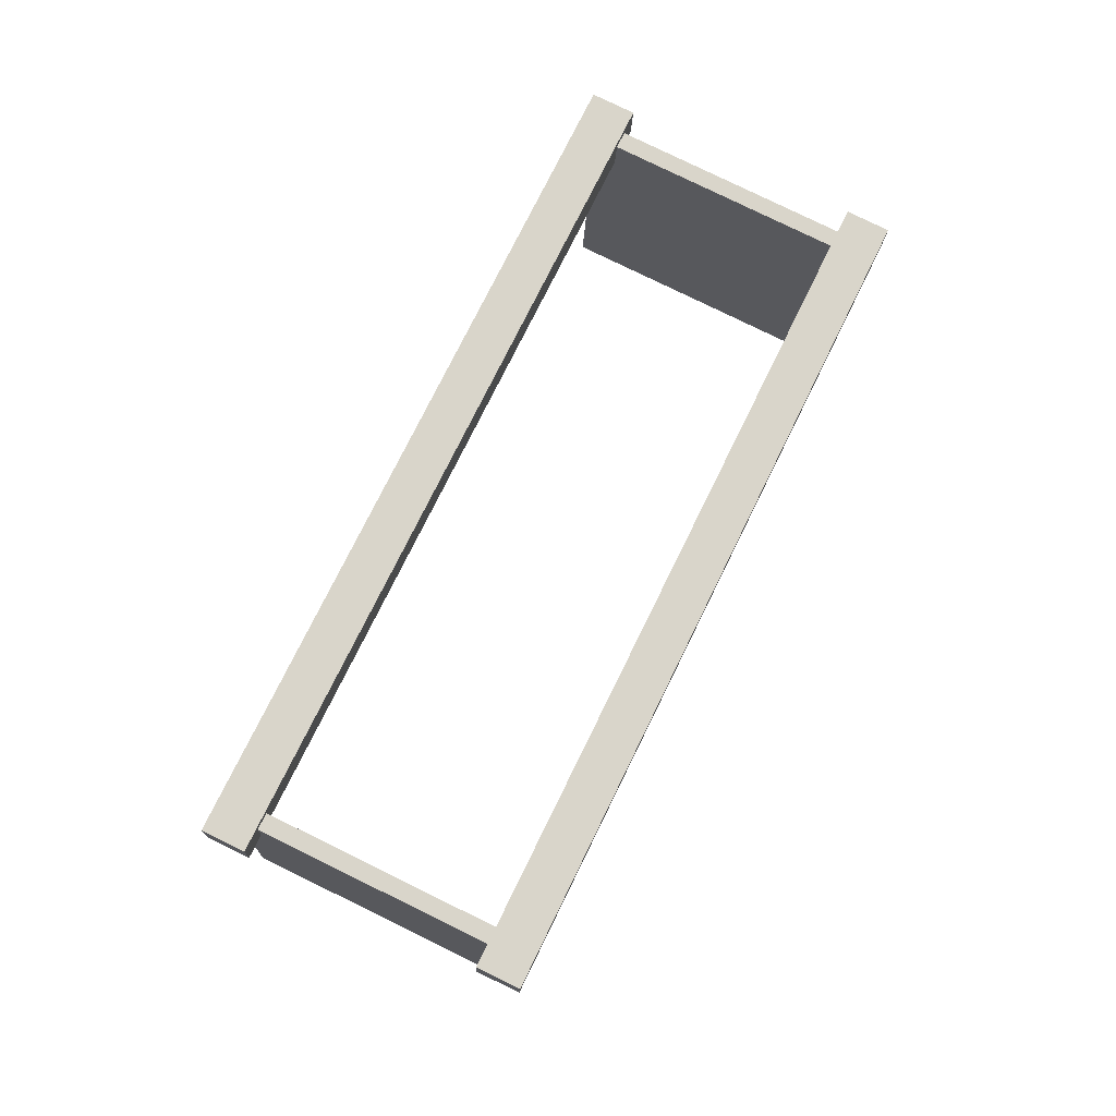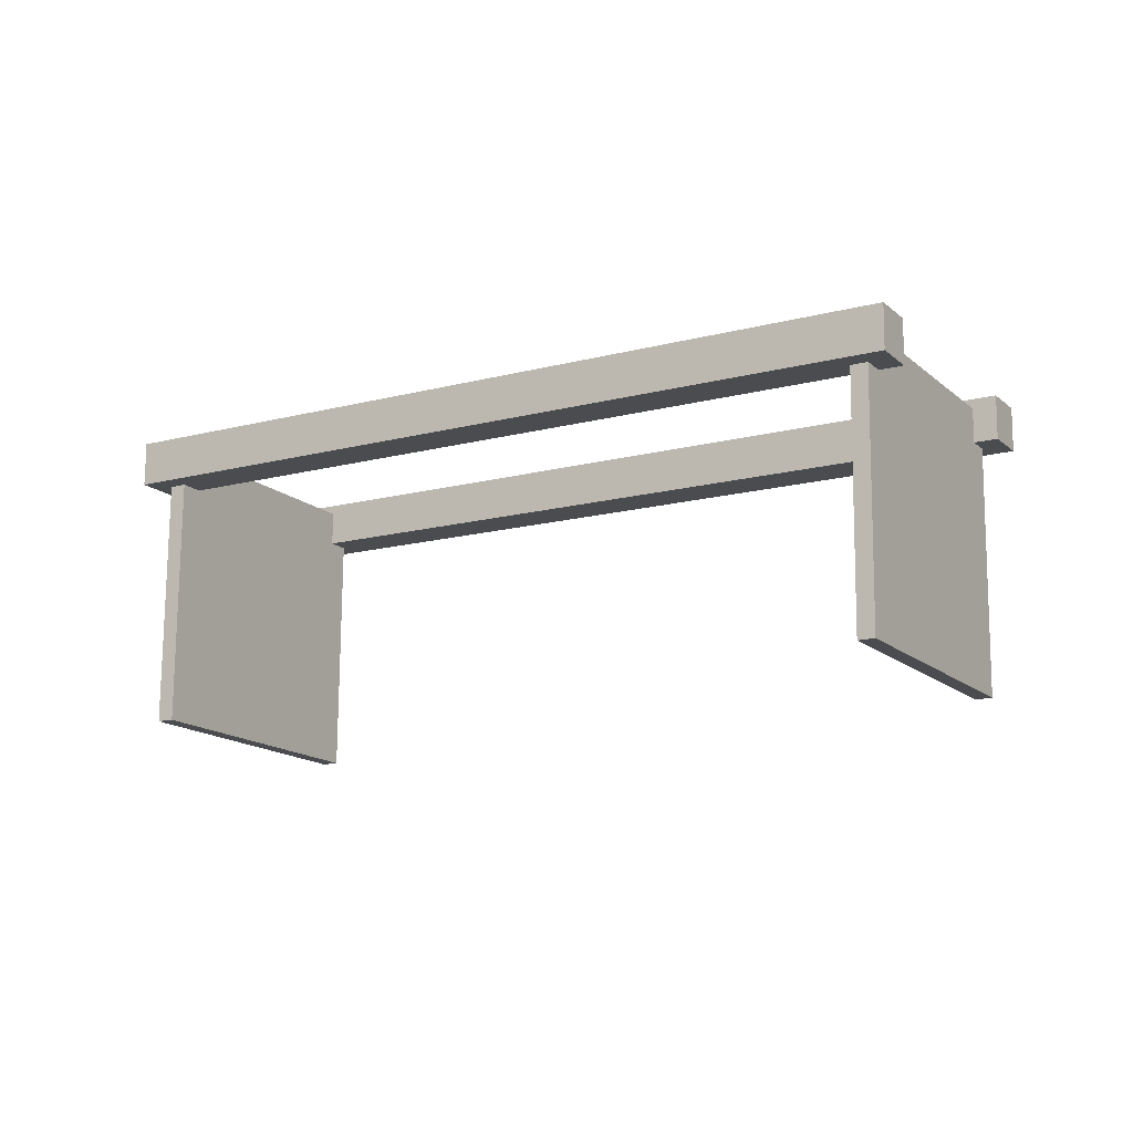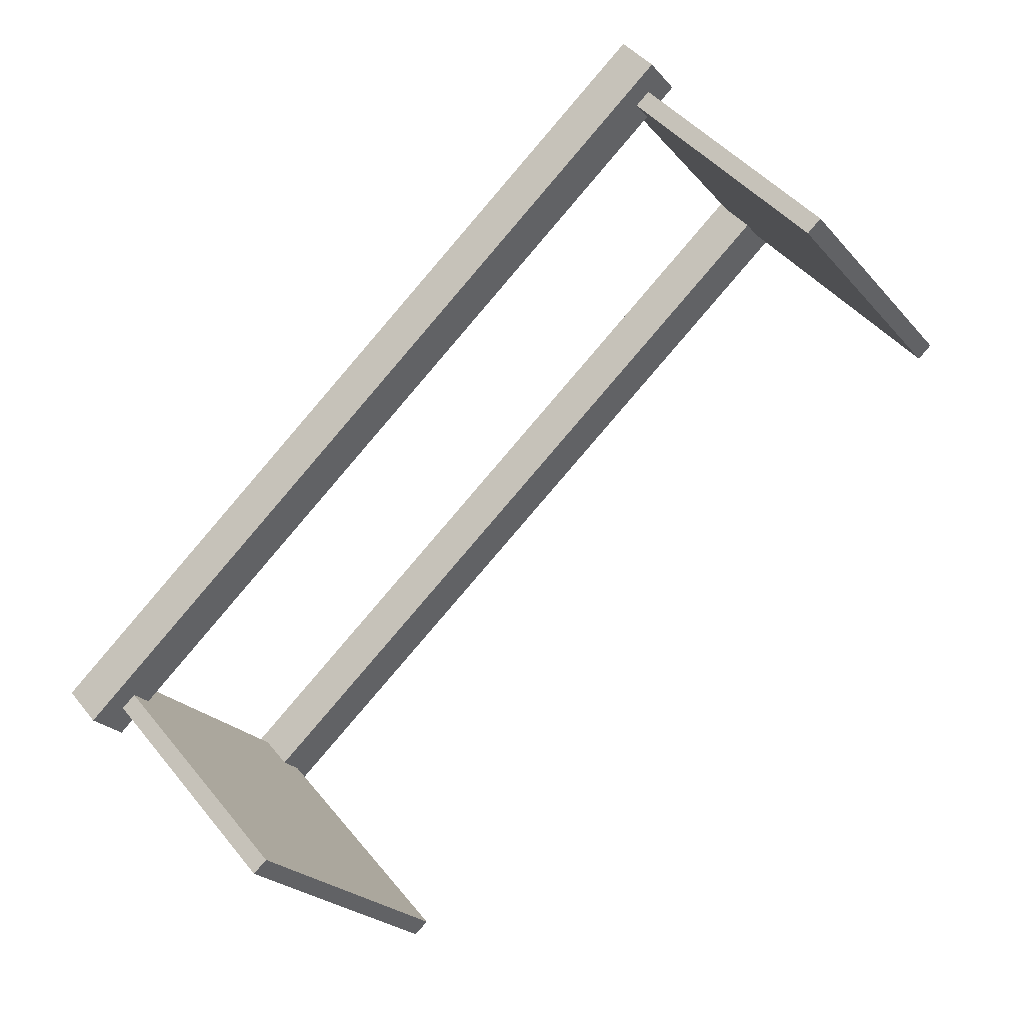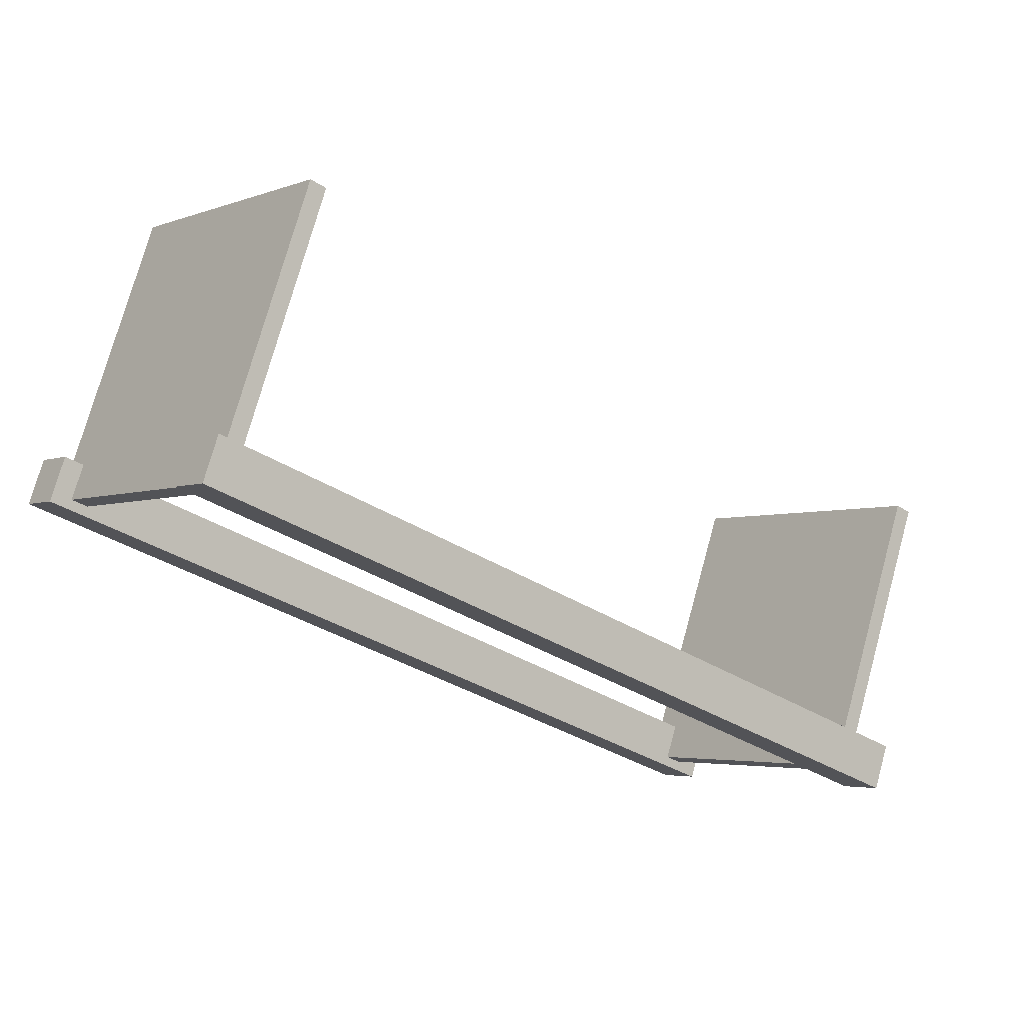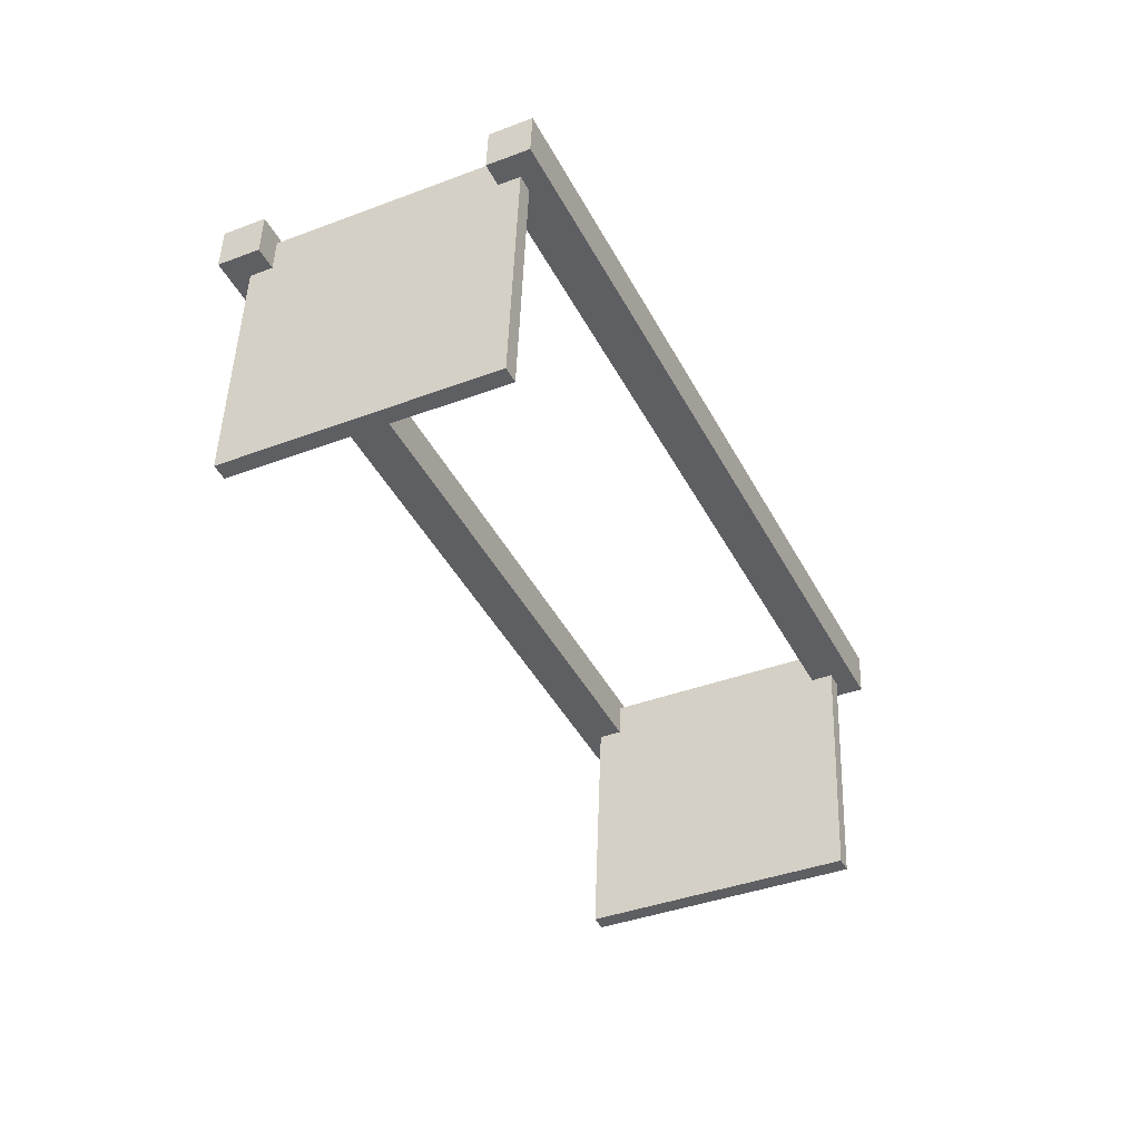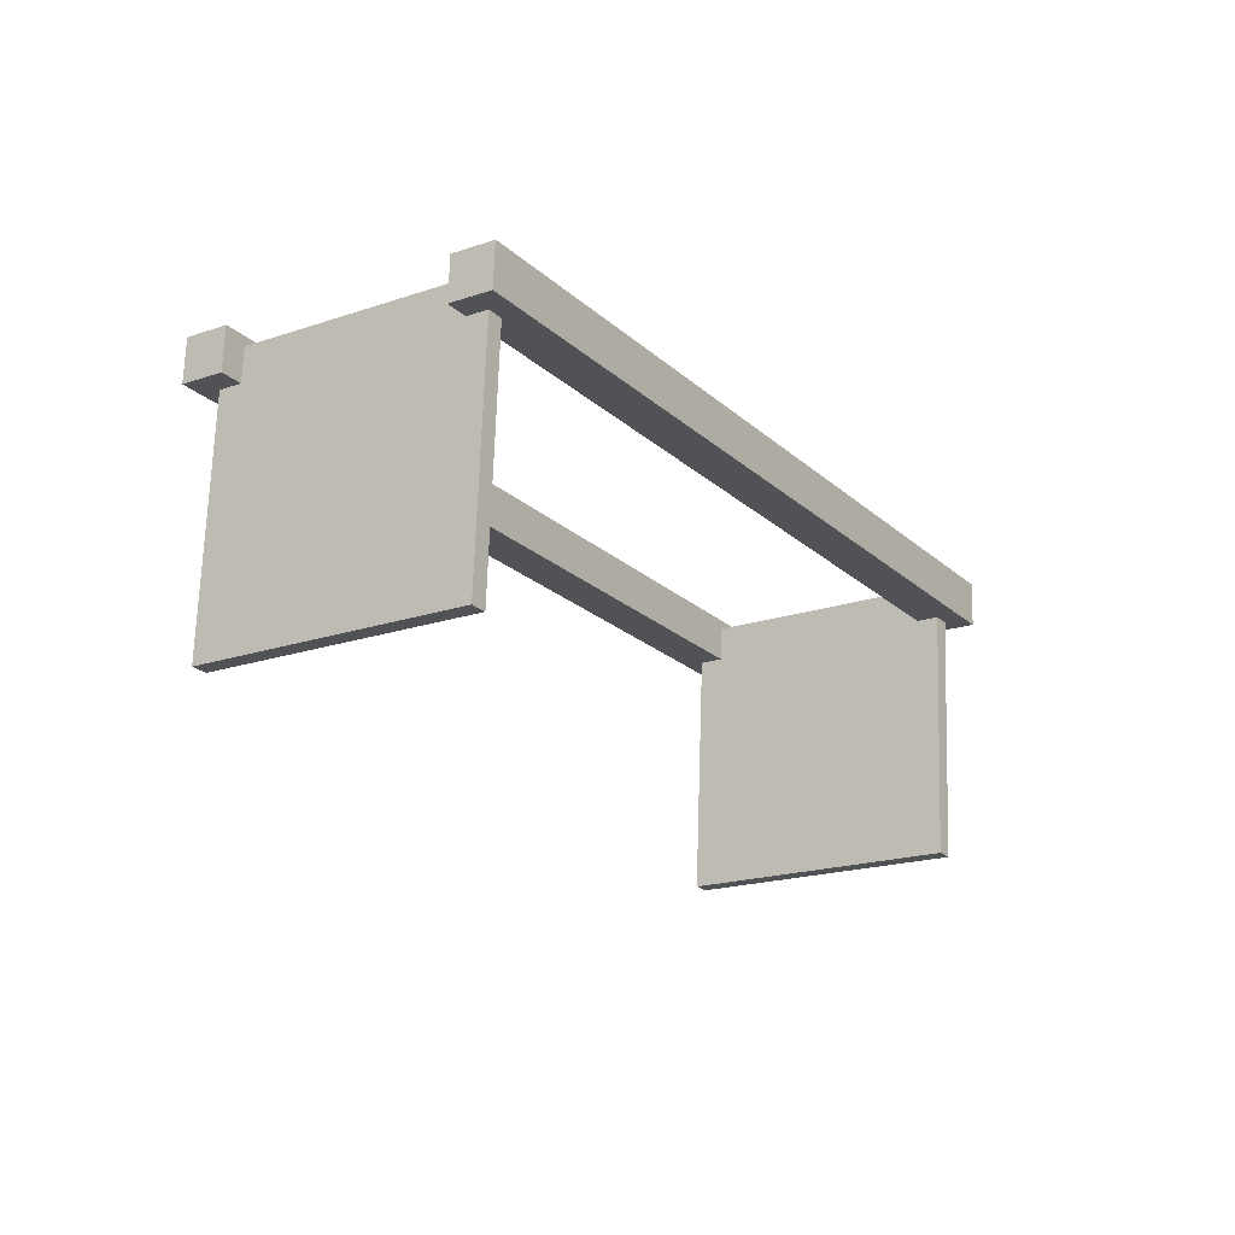
<metadata>
{"format":"obj","ext":"obj","renderer":"f3d","projection":"perspective","resolution":1024,"background":"white","views":[{"elev":74.8,"azim":77.8,"up":"+Z"},{"elev":-13.0,"azim":-7.9,"up":"+Z"},{"elev":41.2,"azim":145.2,"up":"+Y"},{"elev":76.4,"azim":16.1,"up":"+Y"},{"elev":-42.1,"azim":77.7,"up":"+Z"},{"elev":-21.6,"azim":85.7,"up":"+Z"}]}
</metadata>
<code>
o cama_base.005
v 12.33 7.313 0.202
v 12.33 7.307 0.02861
v 9.783 9.315 0.1697
v 9.781 9.309 -0.003735
v 12.44 7.449 0.1963
v 12.43 7.444 0.02288
v 9.89 9.451 0.1639
v 9.888 9.445 -0.009468
v 13.01 8.177 0.1657
v 13.01 8.171 -0.007737
v 10.46 10.18 0.1333
v 10.46 10.17 -0.04008
v 13.12 8.313 0.1599
v 13.11 8.308 -0.01347
v 10.57 10.32 0.1276
v 10.57 10.31 -0.04582
v 10.56 10.16 -1.015
v 10.58 10.2 0.09383
v 10.62 10.12 -1.014
v 10.63 10.16 0.0945
v 9.878 9.292 -0.9782
v 9.892 9.328 0.1305
v 9.931 9.251 -0.9776
v 9.945 9.286 0.1312
v 12.92 8.309 -0.9849
v 12.94 8.345 0.1238
v 12.97 8.268 -0.9843
v 12.99 8.304 0.1245
v 12.24 7.438 -0.9483
v 12.25 7.473 0.1605
v 12.29 7.397 -0.9476
v 12.3 7.432 0.1611
f 2 3 1
f 4 7 3
f 8 5 7
f 6 1 5
f 7 1 3
f 4 6 8
f 4 8 7
f 8 6 5
f 7 5 1
f 2 4 3
f 6 2 1
f 4 2 6
f 10 11 9
f 12 15 11
f 16 13 15
f 14 9 13
f 15 9 11
f 12 14 16
f 12 16 15
f 16 14 13
f 15 13 9
f 10 12 11
f 14 10 9
f 12 10 14
f 18 19 17
f 20 23 19
f 24 21 23
f 22 17 21
f 23 17 19
f 20 22 24
f 18 20 19
f 20 24 23
f 24 22 21
f 22 18 17
f 23 21 17
f 20 18 22
f 26 27 25
f 28 31 27
f 32 29 31
f 30 25 29
f 31 25 27
f 28 30 32
f 26 28 27
f 28 32 31
f 32 30 29
f 30 26 25
f 31 29 25
f 28 26 30

</code>
